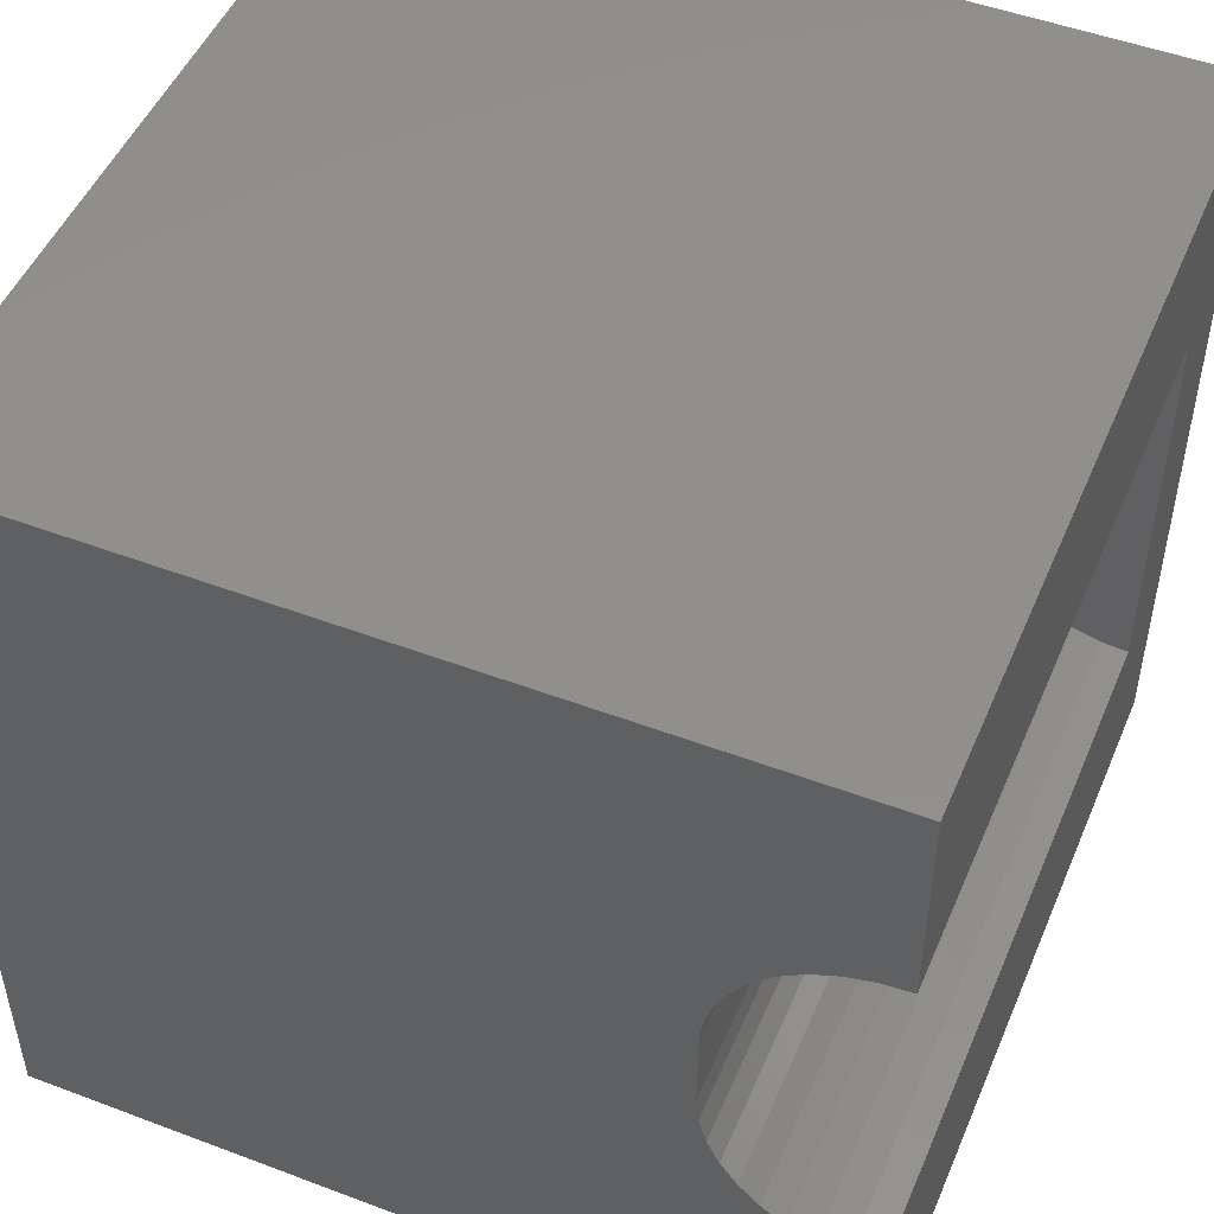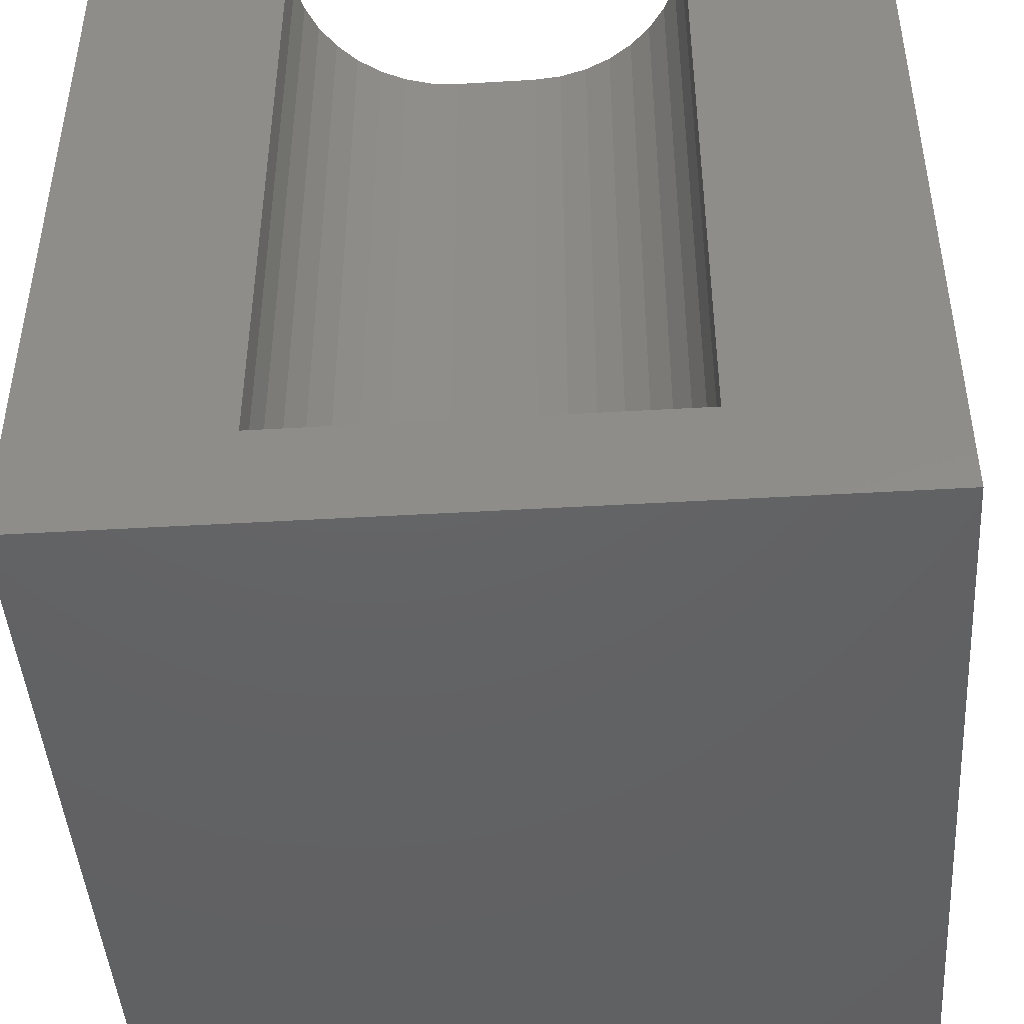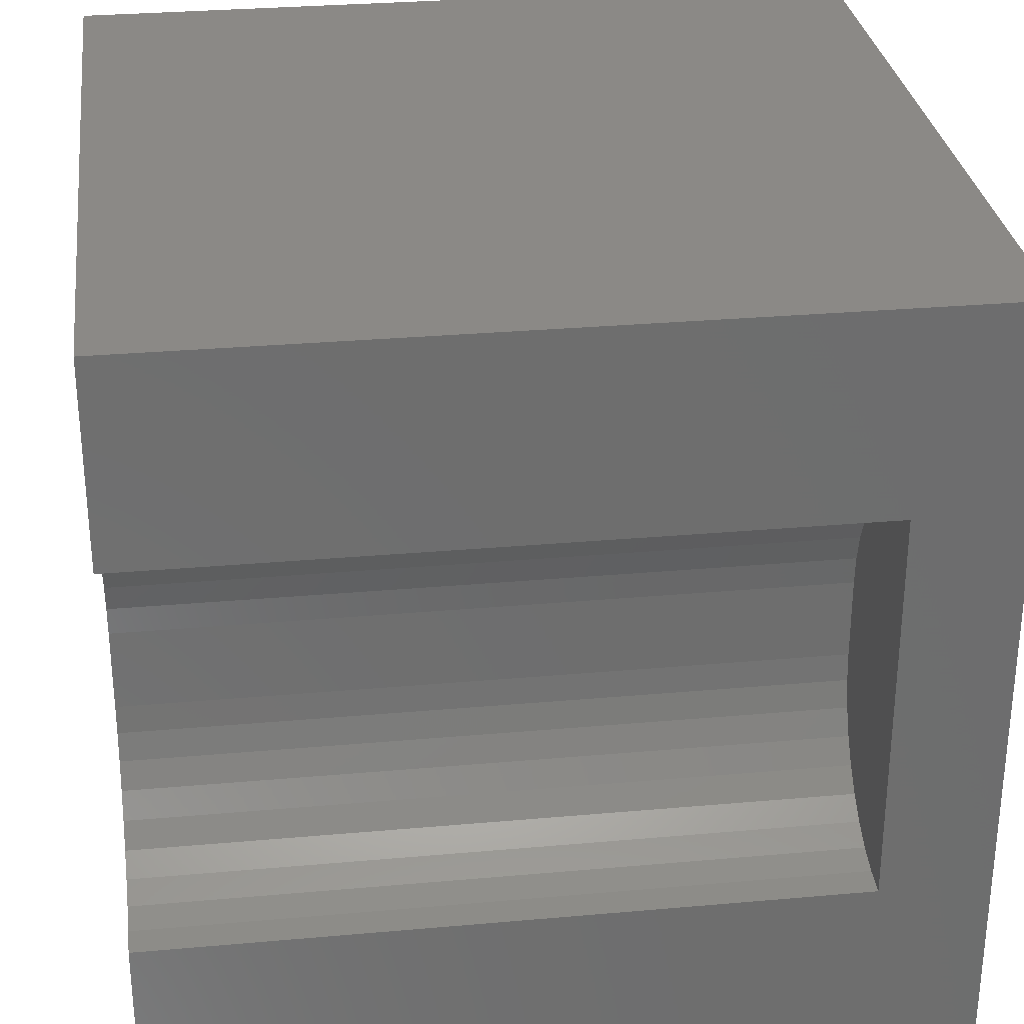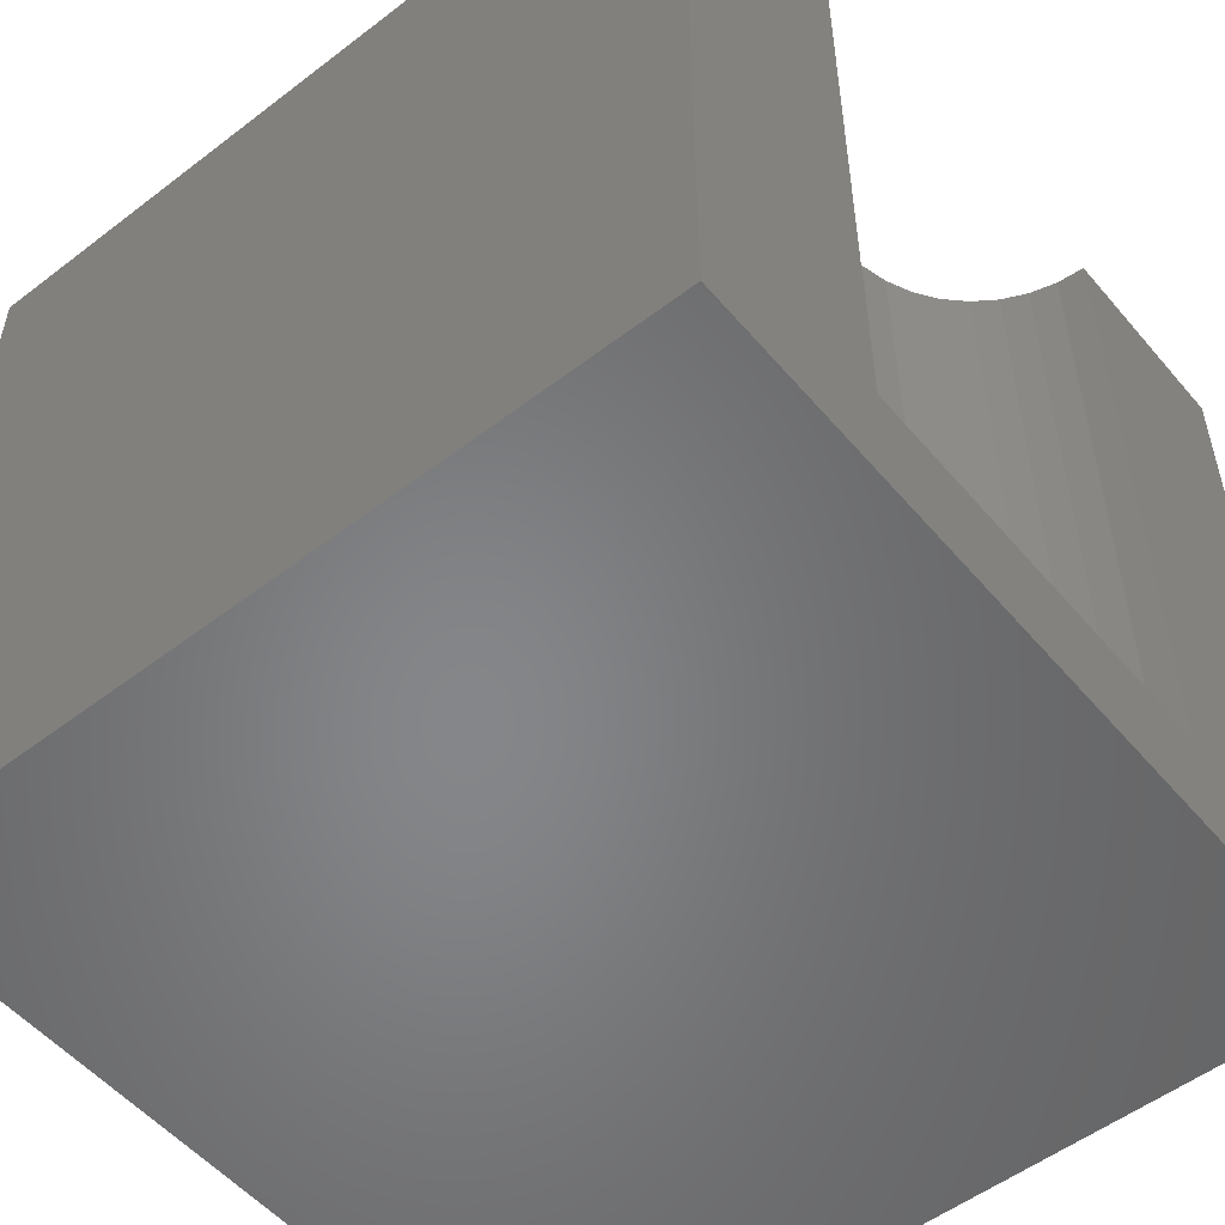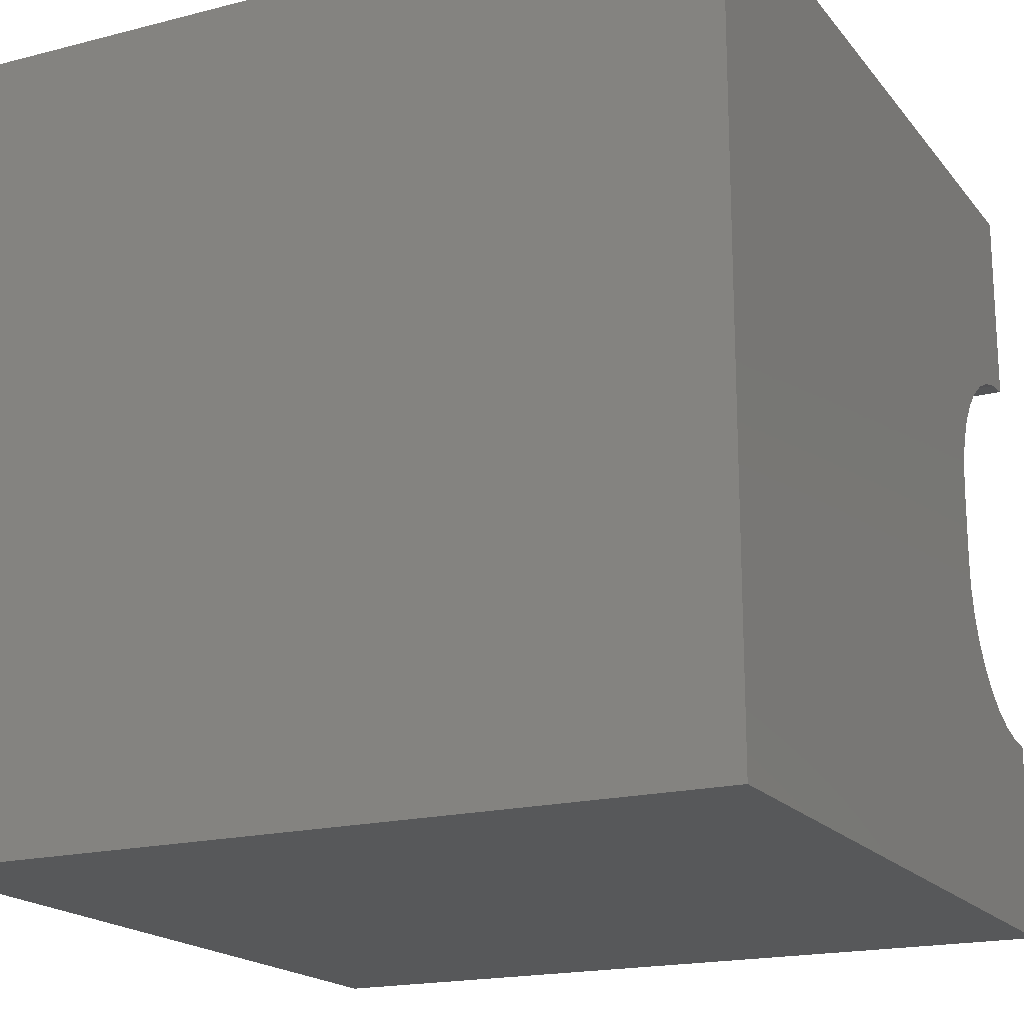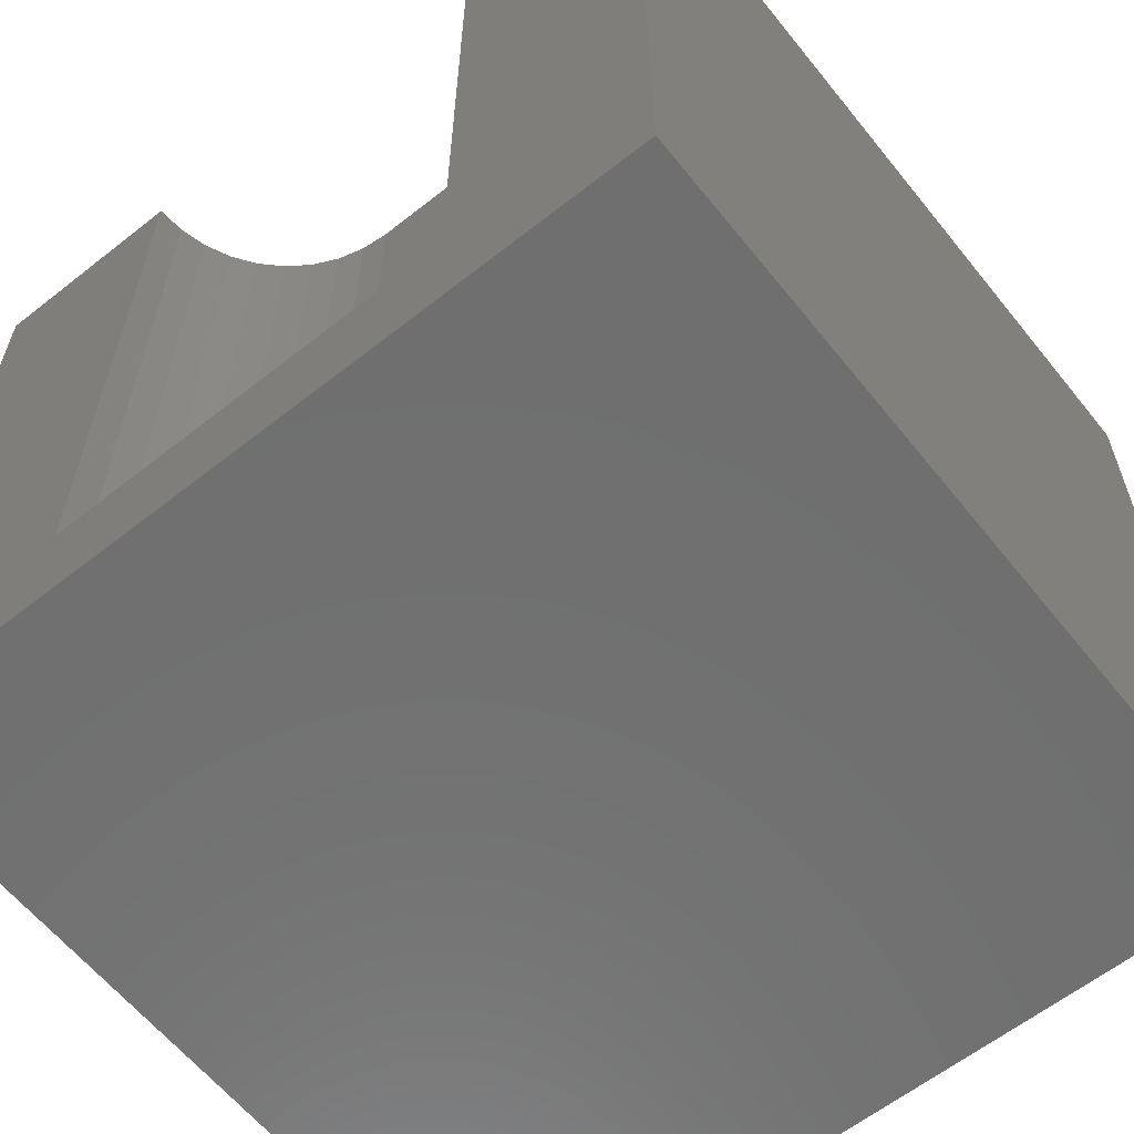
<metadata>
{"format":"stl","ext":"stl","renderer":"f3d","projection":"perspective","resolution":1024,"background":"white","views":[{"elev":49.6,"azim":22.6,"up":"+Y"},{"elev":-45.1,"azim":93.9,"up":"+Z"},{"elev":30.0,"azim":82.6,"up":"+Y"},{"elev":-53.2,"azim":39.3,"up":"+Z"},{"elev":-18.5,"azim":-63.7,"up":"+Y"},{"elev":-61.4,"azim":128.7,"up":"+Z"}]}
</metadata>
<code>
# stl→obj: 48 verts, 92 faces
v 0 10 10
v 0 10 0
v 0 0 10
v 0 0 0
v 9.654 7.463 10
v 10 7.494 10
v 10 10 10
v 10 2.506 10
v 9.654 2.537 10
v 10 0 10
v 9.318 2.626 10
v 9.004 2.773 10
v 8.719 2.972 10
v 8.474 3.218 10
v 8.274 3.503 10
v 8.128 3.817 10
v 8.038 5.847 10
v 8.128 6.183 10
v 8.274 6.497 10
v 8.474 6.782 10
v 8.719 7.028 10
v 9.004 7.227 10
v 9.318 7.374 10
v 8.038 4.153 10
v 8.007 4.499 10
v 8.007 5.501 10
v 10 2.506 1.358
v 10 0 0
v 10 7.494 1.358
v 10 10 0
v 8.007 4.499 1.358
v 8.038 4.153 1.358
v 8.128 3.817 1.358
v 8.274 3.503 1.358
v 8.474 3.218 1.358
v 8.719 2.972 1.358
v 9.004 2.773 1.358
v 9.318 2.626 1.358
v 9.654 2.537 1.358
v 9.654 7.463 1.358
v 9.318 7.374 1.358
v 9.004 7.227 1.358
v 8.719 7.028 1.358
v 8.474 6.782 1.358
v 8.274 6.497 1.358
v 8.128 6.183 1.358
v 8.038 5.847 1.358
v 8.007 5.501 1.358
f 1 2 3
f 3 2 4
f 5 6 7
f 8 9 10
f 10 9 11
f 10 11 3
f 3 11 12
f 3 12 13
f 13 14 3
f 3 14 15
f 3 15 16
f 17 18 1
f 1 18 19
f 1 19 20
f 20 21 1
f 1 21 22
f 1 22 7
f 7 22 23
f 7 23 5
f 16 24 3
f 3 24 25
f 3 25 1
f 1 25 26
f 1 26 17
f 8 10 27
f 27 10 28
f 27 28 29
f 29 28 30
f 29 30 6
f 6 30 7
f 2 30 4
f 4 30 28
f 7 30 1
f 1 30 2
f 28 10 4
f 4 10 3
f 31 25 24
f 31 24 32
f 32 24 16
f 32 16 33
f 33 16 15
f 33 15 34
f 34 15 14
f 34 14 35
f 35 14 13
f 35 13 36
f 36 13 12
f 36 12 37
f 37 12 11
f 37 11 38
f 38 11 9
f 38 9 39
f 39 9 8
f 39 8 27
f 29 6 5
f 29 5 40
f 40 5 23
f 40 23 41
f 41 23 22
f 41 22 42
f 42 22 21
f 42 21 43
f 43 21 20
f 43 20 44
f 44 20 19
f 44 19 45
f 45 19 18
f 45 18 46
f 46 18 17
f 46 17 47
f 47 17 26
f 47 26 48
f 27 29 48
f 48 29 40
f 40 41 48
f 48 41 42
f 48 42 43
f 43 44 48
f 48 44 45
f 48 45 47
f 47 45 46
f 48 31 27
f 27 31 32
f 27 32 33
f 33 34 27
f 27 34 35
f 27 35 36
f 36 37 27
f 27 37 38
f 27 38 39
f 31 48 25
f 25 48 26

</code>
